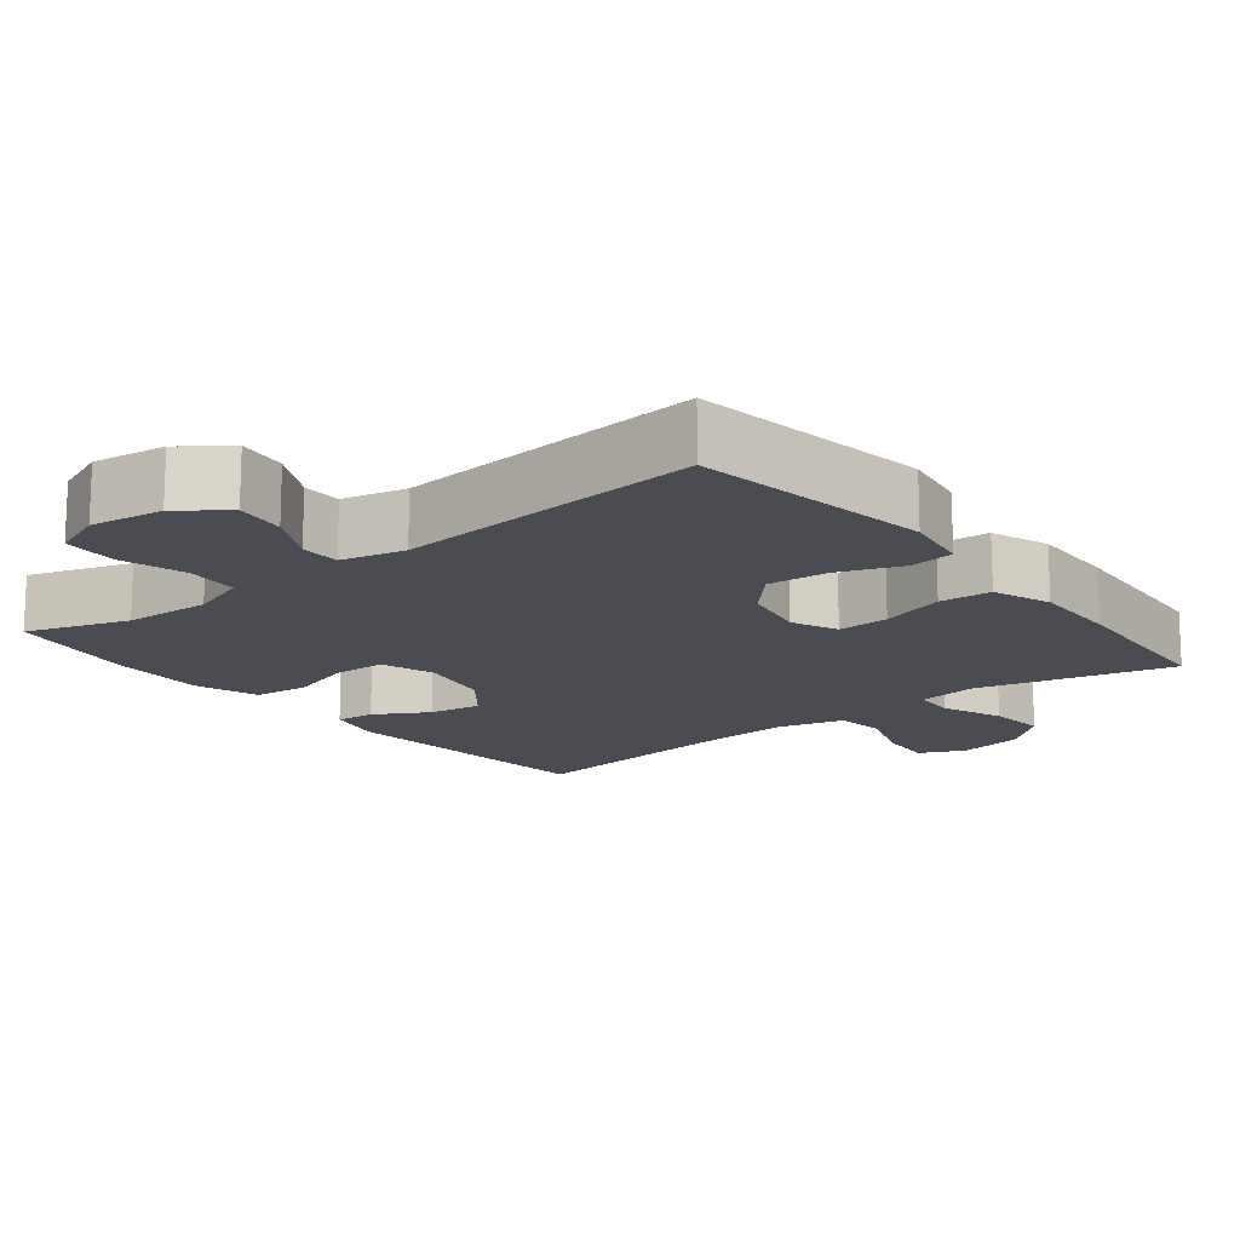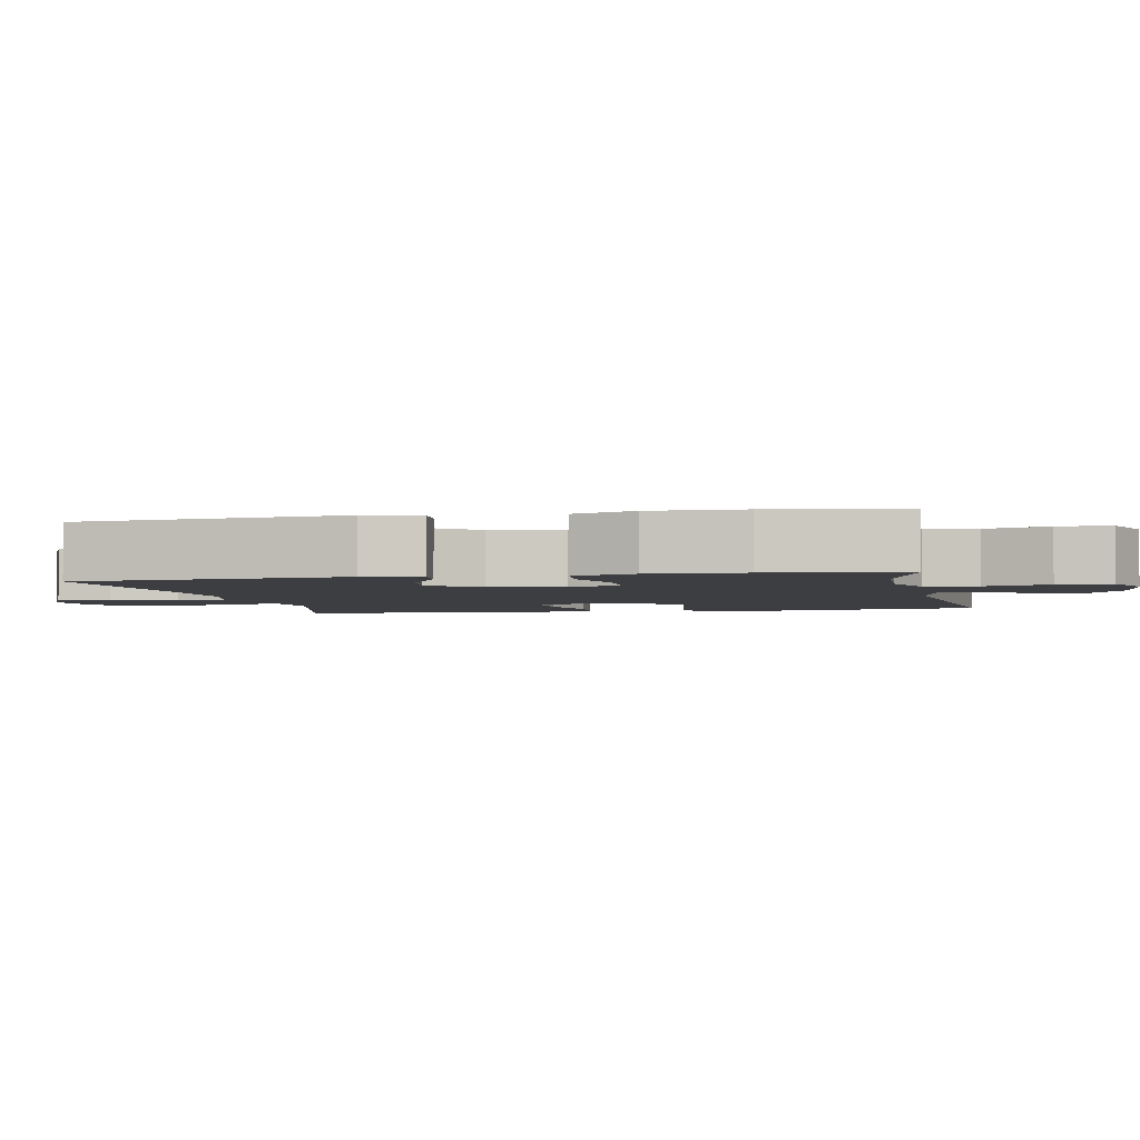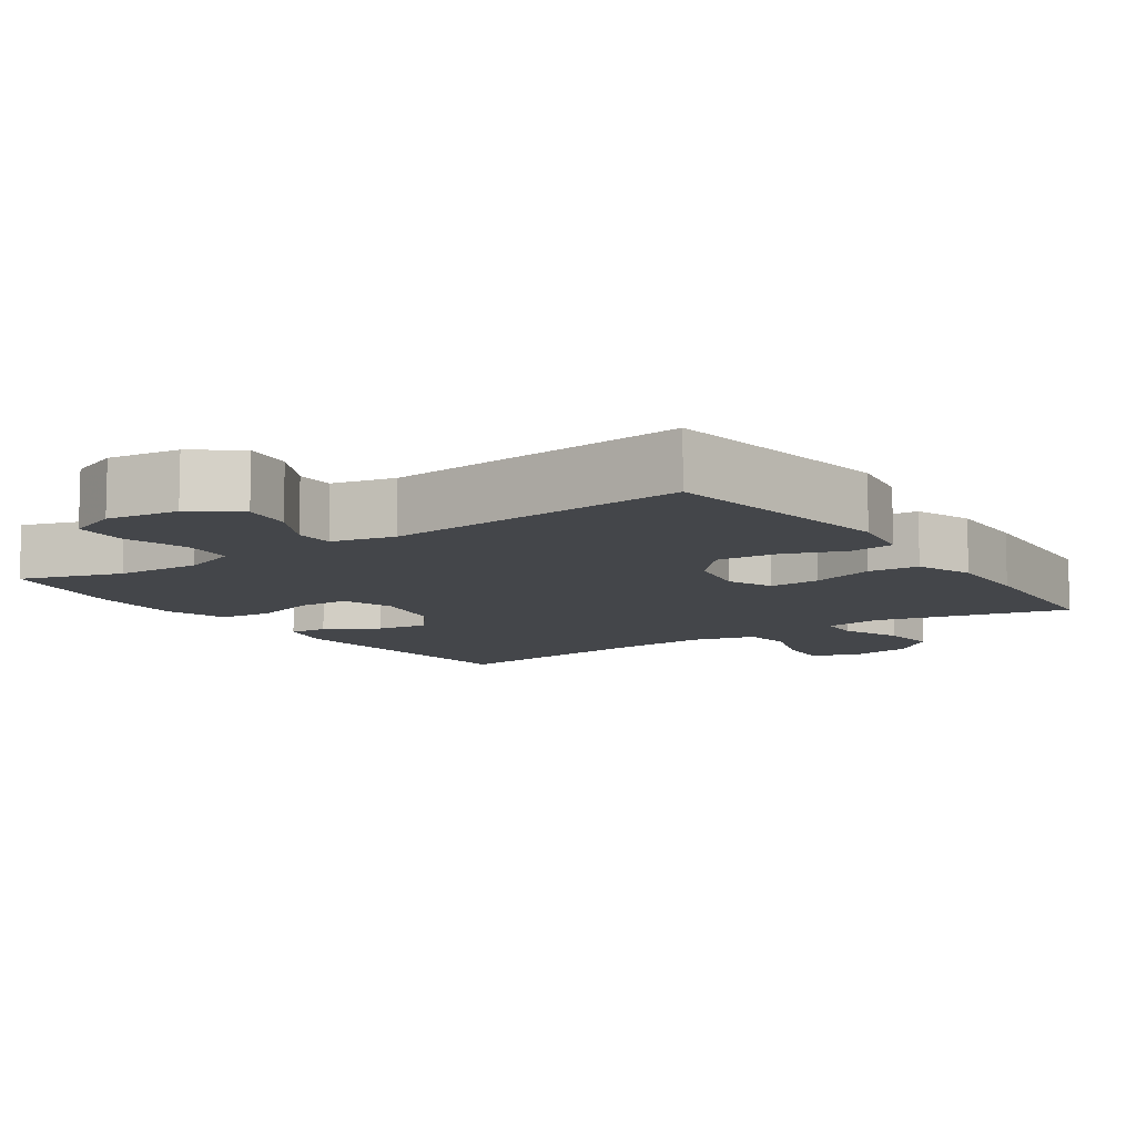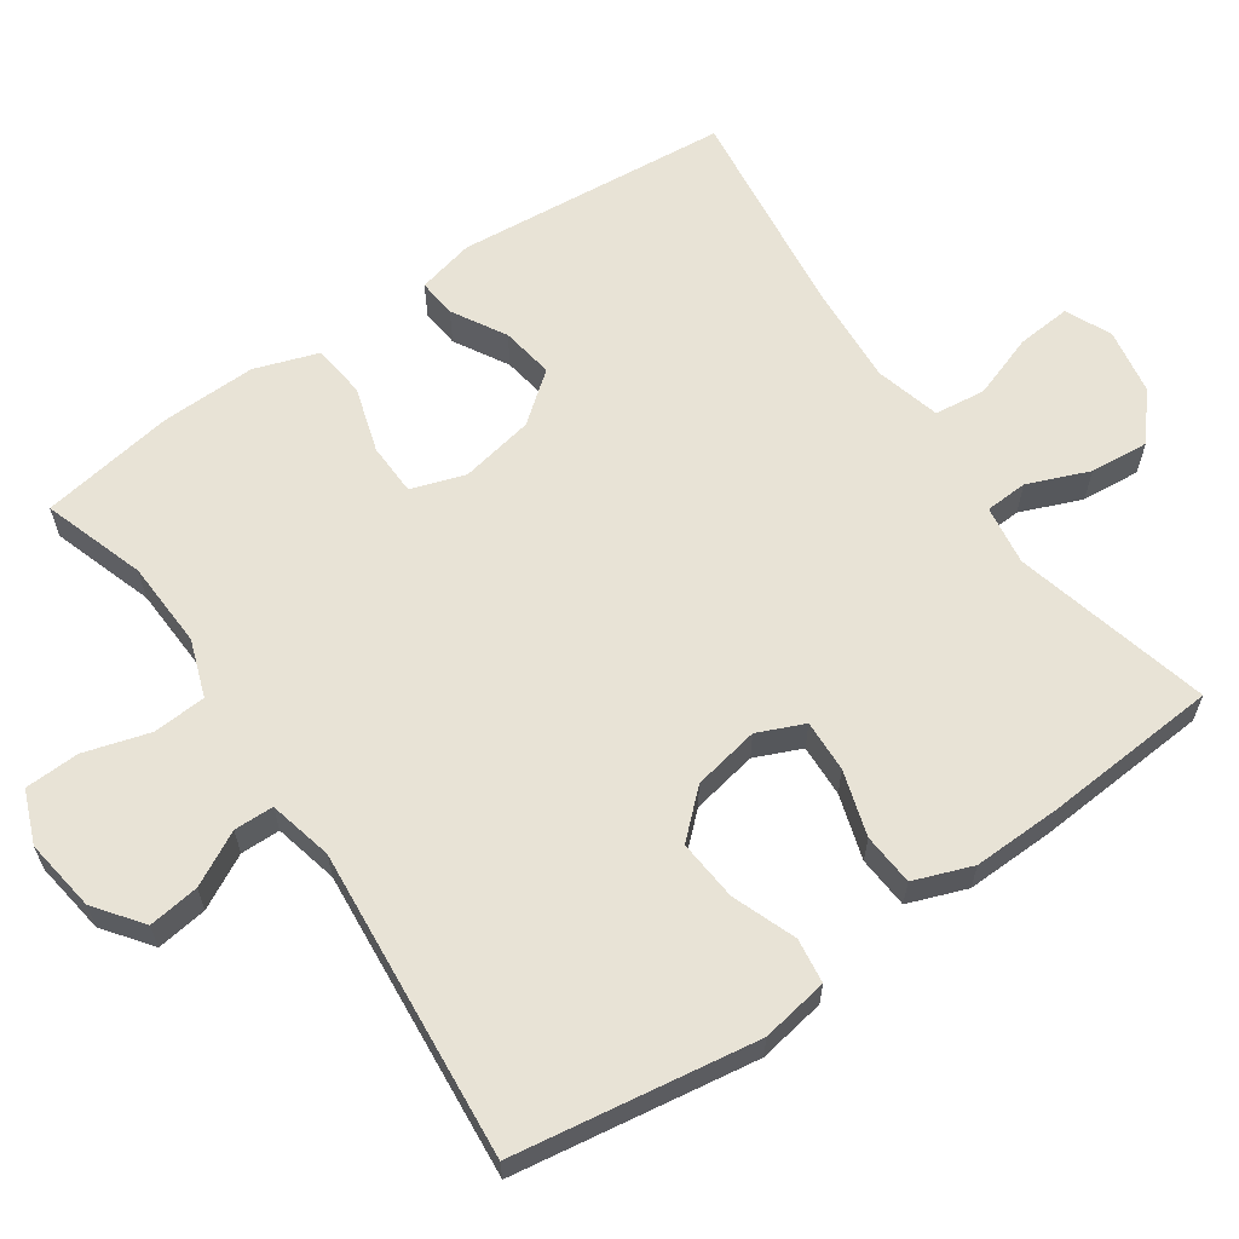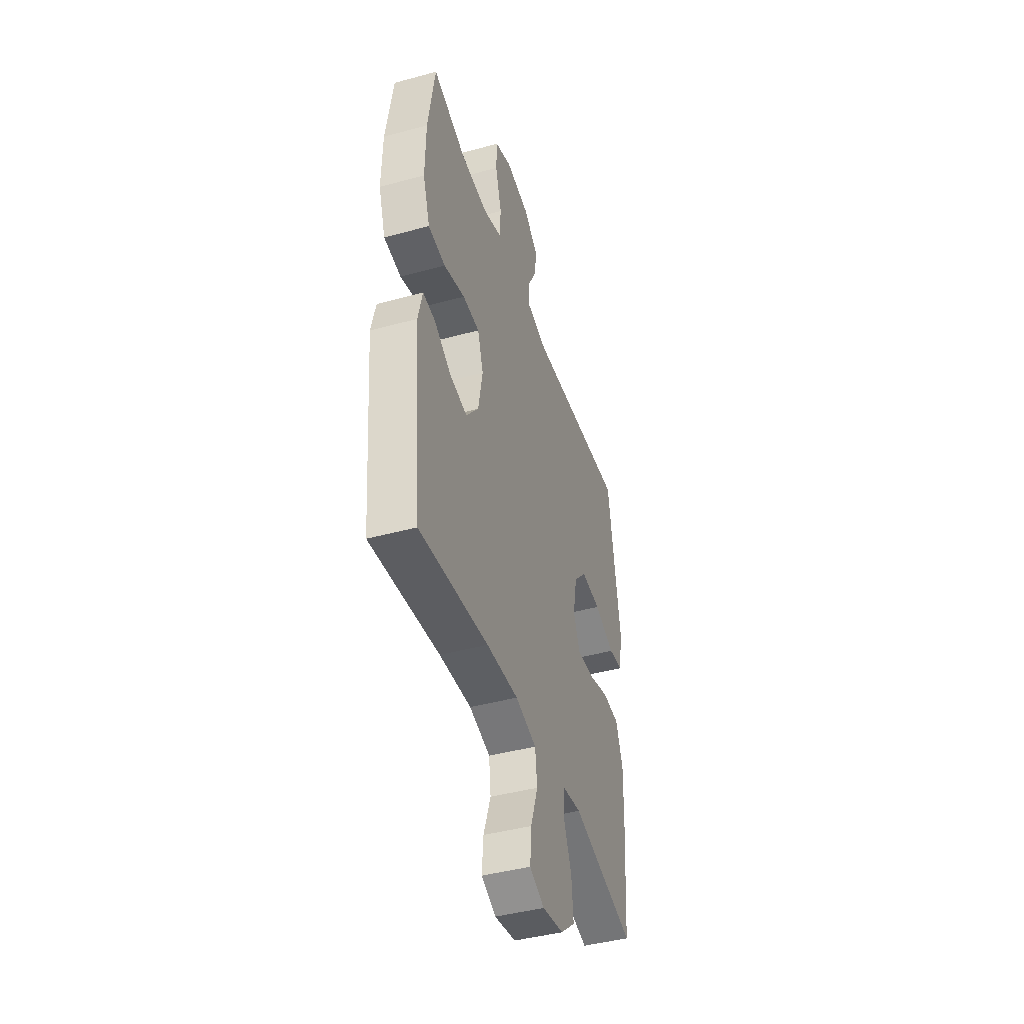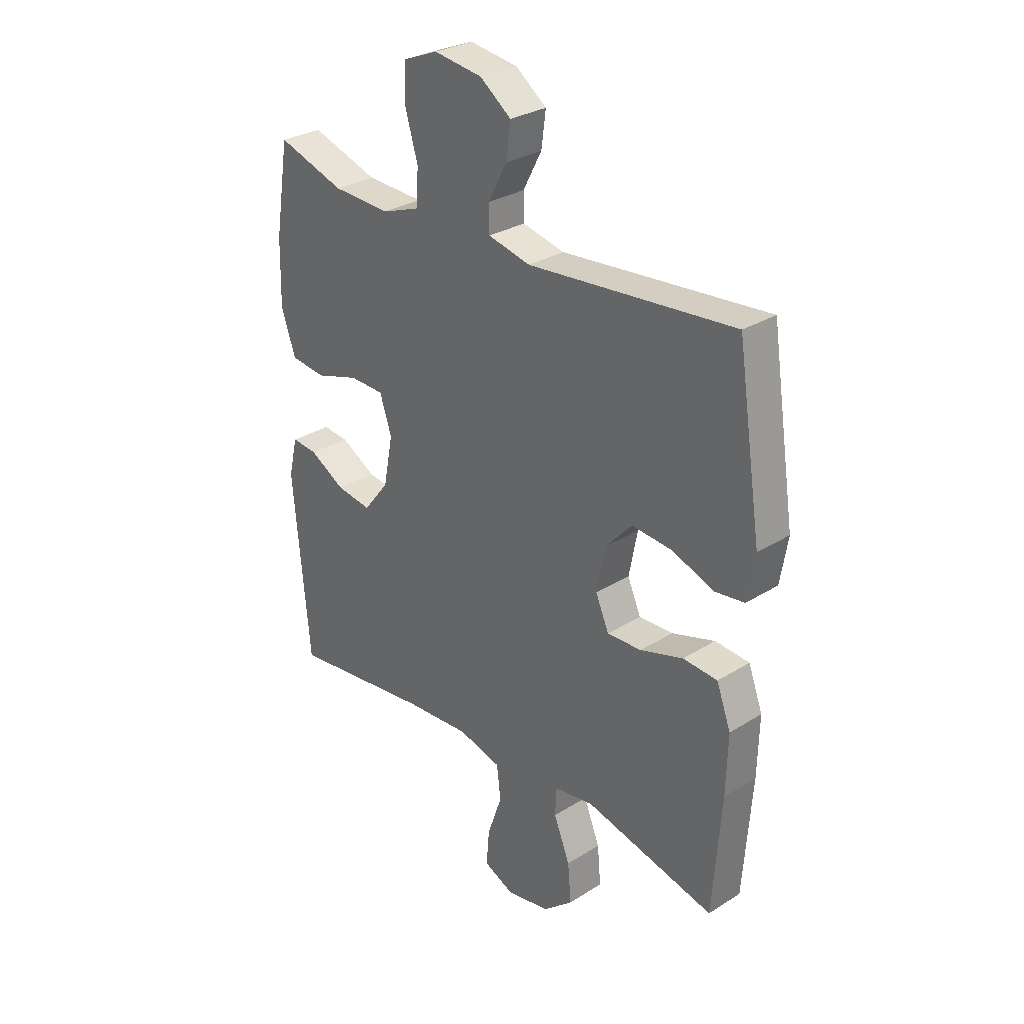
<metadata>
{"format":"obj","ext":"obj","renderer":"f3d","projection":"perspective","resolution":1024,"background":"white","views":[{"elev":-15.5,"azim":38.4,"up":"+Y"},{"elev":-3.1,"azim":-78.3,"up":"+Y"},{"elev":-9.7,"azim":34.5,"up":"+Y"},{"elev":62.5,"azim":55.4,"up":"+Y"},{"elev":-43.8,"azim":-72.3,"up":"+Z"},{"elev":29.5,"azim":47.3,"up":"+Z"}]}
</metadata>
<code>
v 0.5 0.07 0.5
v 0.55 0.07 0.176
v 0.535 0.07 0.086
v 0.475 0.07 0.078
v 0.39 0.07 0.11
v 0.308 0.07 0.117
v 0.254 0.07 0.058
v 0.237 0.07 -0.031
v 0.264 0.07 -0.093
v 0.334 0.07 -0.09
v 0.421 0.07 -0.063
v 0.491 0.07 -0.068
v 0.52 0.07 -0.146
v 0.517 0.07 -0.265
v 0.5 0.07 -0.5
v 0.235 0.07 -0.435
v 0.155 0.07 -0.447
v 0.152 0.07 -0.504
v 0.185 0.07 -0.586
v 0.192 0.07 -0.665
v 0.131 0.07 -0.717
v 0.042 0.07 -0.733
v -0.019 0.07 -0.705
v -0.013 0.07 -0.633
v 0.017 0.07 -0.546
v 0.009 0.07 -0.478
v -0.079 0.07 -0.455
v -0.212 0.07 -0.464
v -0.5 0.07 -0.5
v -0.533 0.07 -0.132
v -0.515 0.07 -0.056
v -0.463 0.07 -0.061
v -0.391 0.07 -0.102
v -0.32 0.07 -0.113
v -0.268 0.07 -0.047
v -0.249 0.07 0.052
v -0.273 0.07 0.124
v -0.343 0.07 0.126
v -0.431 0.07 0.099
v -0.503 0.07 0.107
v -0.532 0.07 0.192
v -0.529 0.07 0.32
v -0.5 0.07 0.5
v -0.363 0.07 0.455
v -0.246 0.07 0.45
v -0.17 0.07 0.477
v -0.165 0.07 0.548
v -0.191 0.07 0.636
v -0.188 0.07 0.709
v -0.118 0.07 0.737
v -0.02 0.07 0.723
v 0.043 0.07 0.676
v 0.034 0.07 0.608
v -0.004 0.07 0.536
v -0.003 0.07 0.483
v 0.083 0.07 0.463
v 0.5 0 0.5
v 0.55 0 0.176
v 0.535 0 0.086
v 0.475 0 0.078
v 0.39 0 0.11
v 0.308 0 0.117
v 0.254 0 0.058
v 0.237 0 -0.031
v 0.264 0 -0.093
v 0.334 0 -0.09
v 0.421 0 -0.063
v 0.491 0 -0.068
v 0.52 0 -0.146
v 0.517 0 -0.265
v 0.5 0 -0.5
v 0.235 0 -0.435
v 0.155 0 -0.447
v 0.152 0 -0.504
v 0.185 0 -0.586
v 0.192 0 -0.665
v 0.131 0 -0.717
v 0.042 0 -0.733
v -0.019 0 -0.705
v -0.013 0 -0.633
v 0.017 0 -0.546
v 0.009 0 -0.478
v -0.079 0 -0.455
v -0.212 0 -0.464
v -0.5 0 -0.5
v -0.533 0 -0.132
v -0.515 0 -0.056
v -0.463 0 -0.061
v -0.391 0 -0.102
v -0.32 0 -0.113
v -0.268 0 -0.047
v -0.249 0 0.052
v -0.273 0 0.124
v -0.343 0 0.126
v -0.431 0 0.099
v -0.503 0 0.107
v -0.532 0 0.192
v -0.529 0 0.32
v -0.5 0 0.5
v -0.363 0 0.455
v -0.246 0 0.45
v -0.17 0 0.477
v -0.165 0 0.548
v -0.191 0 0.636
v -0.188 0 0.709
v -0.118 0 0.737
v -0.02 0 0.723
v 0.043 0 0.676
v 0.034 0 0.608
v -0.004 0 0.536
v -0.003 0 0.483
v 0.083 0 0.463
f 51 52 53 54
f 51 54 55
f 50 51 55
f 47 48 49 50
f 46 47 50 55
f 45 46 55 56
f 41 42 43 44
f 41 44 45
f 38 39 40 41
f 37 38 41 45
f 36 37 45 56
f 30 31 32 33
f 28 29 30 33
f 27 28 33 34
f 26 27 34 35
f 22 23 24 25
f 22 25 26
f 21 22 26
f 18 19 20 21
f 17 18 21 26
f 13 14 15 16
f 13 16 17
f 10 11 12 13
f 9 10 13 17
f 8 9 17 26
f 2 3 4 5
f 2 5 6
f 1 2 6
f 56 1 6 7
f 26 35 36 56
f 7 8 26 56
f 110 109 108 107
f 111 110 107
f 111 107 106
f 106 105 104 103
f 111 106 103 102
f 112 111 102 101
f 100 99 98 97
f 101 100 97
f 97 96 95 94
f 101 97 94 93
f 112 101 93 92
f 89 88 87 86
f 89 86 85 84
f 90 89 84 83
f 91 90 83 82
f 81 80 79 78
f 82 81 78
f 82 78 77
f 77 76 75 74
f 82 77 74 73
f 72 71 70 69
f 73 72 69
f 69 68 67 66
f 73 69 66 65
f 82 73 65 64
f 61 60 59 58
f 62 61 58
f 62 58 57
f 63 62 57 112
f 112 92 91 82
f 112 82 64 63
f 1 57 58 2
f 2 58 59 3
f 3 59 60 4
f 4 60 61 5
f 5 61 62 6
f 6 62 63 7
f 7 63 64 8
f 8 64 65 9
f 9 65 66 10
f 10 66 67 11
f 11 67 68 12
f 12 68 69 13
f 13 69 70 14
f 14 70 71 15
f 15 71 72 16
f 16 72 73 17
f 17 73 74 18
f 18 74 75 19
f 19 75 76 20
f 20 76 77 21
f 21 77 78 22
f 22 78 79 23
f 23 79 80 24
f 24 80 81 25
f 25 81 82 26
f 26 82 83 27
f 27 83 84 28
f 28 84 85 29
f 29 85 86 30
f 30 86 87 31
f 31 87 88 32
f 32 88 89 33
f 33 89 90 34
f 34 90 91 35
f 35 91 92 36
f 36 92 93 37
f 37 93 94 38
f 38 94 95 39
f 39 95 96 40
f 40 96 97 41
f 41 97 98 42
f 42 98 99 43
f 43 99 100 44
f 44 100 101 45
f 45 101 102 46
f 46 102 103 47
f 47 103 104 48
f 48 104 105 49
f 49 105 106 50
f 50 106 107 51
f 51 107 108 52
f 52 108 109 53
f 53 109 110 54
f 54 110 111 55
f 55 111 112 56
f 56 112 57 1

</code>
